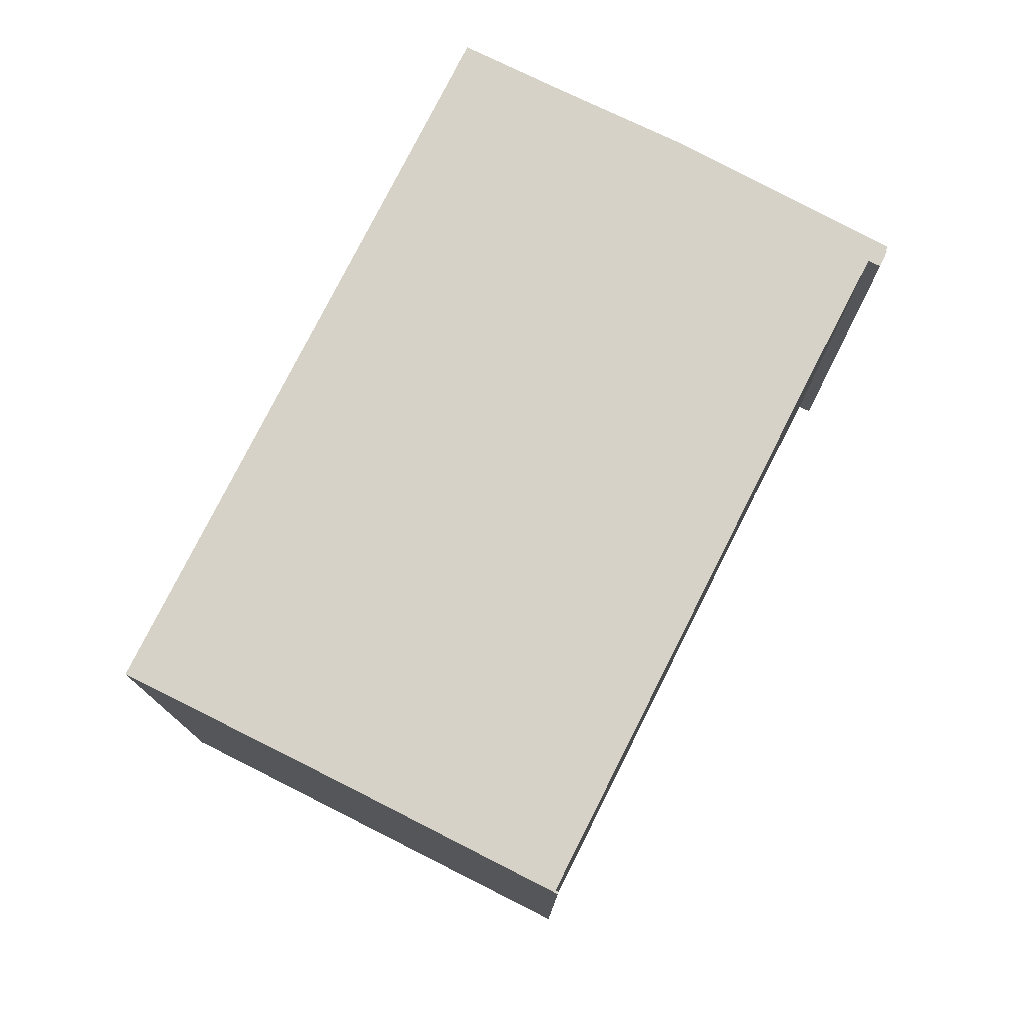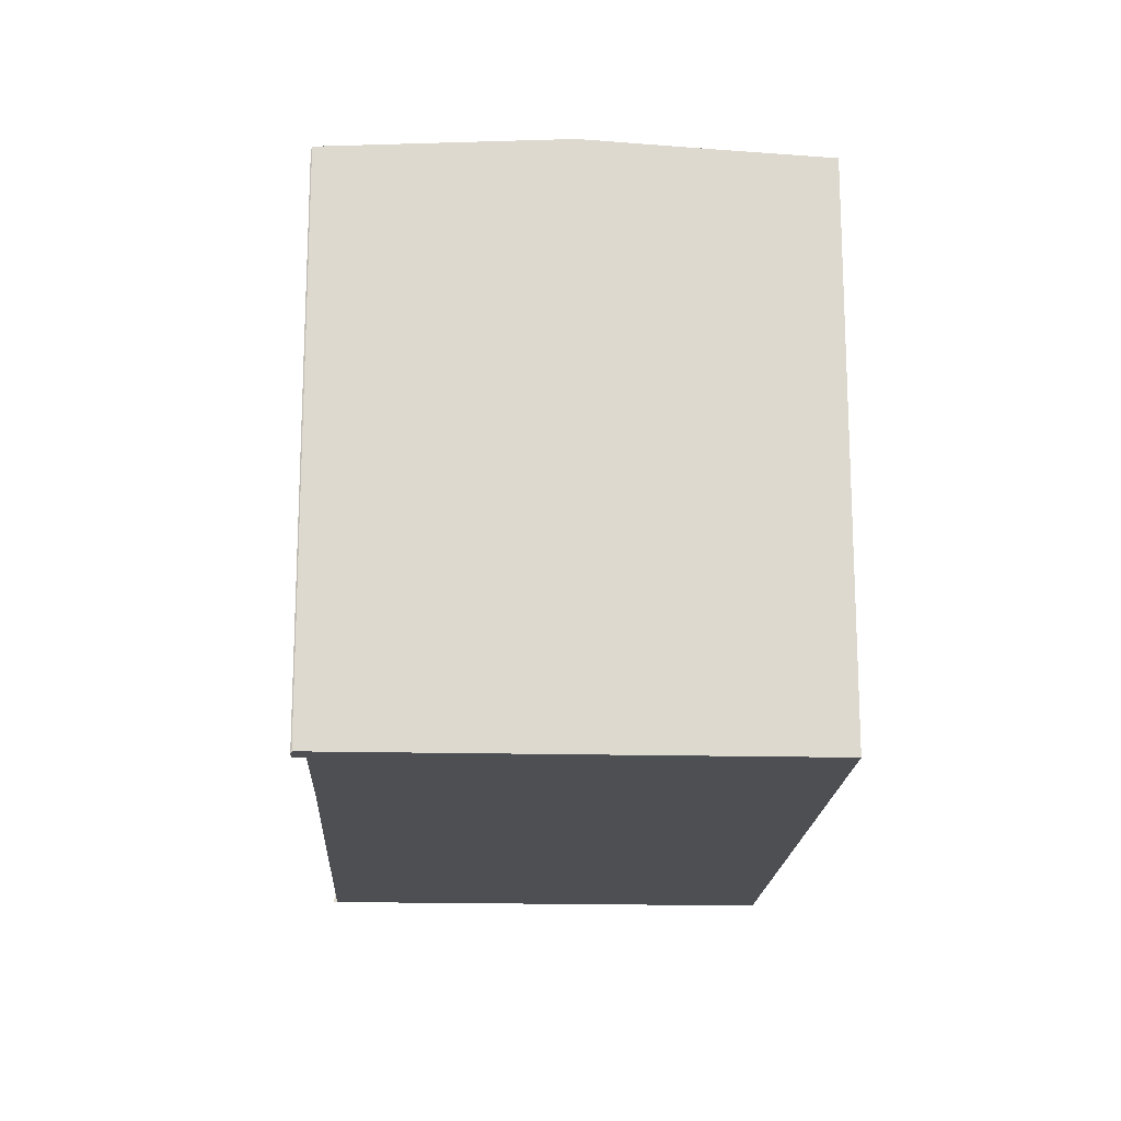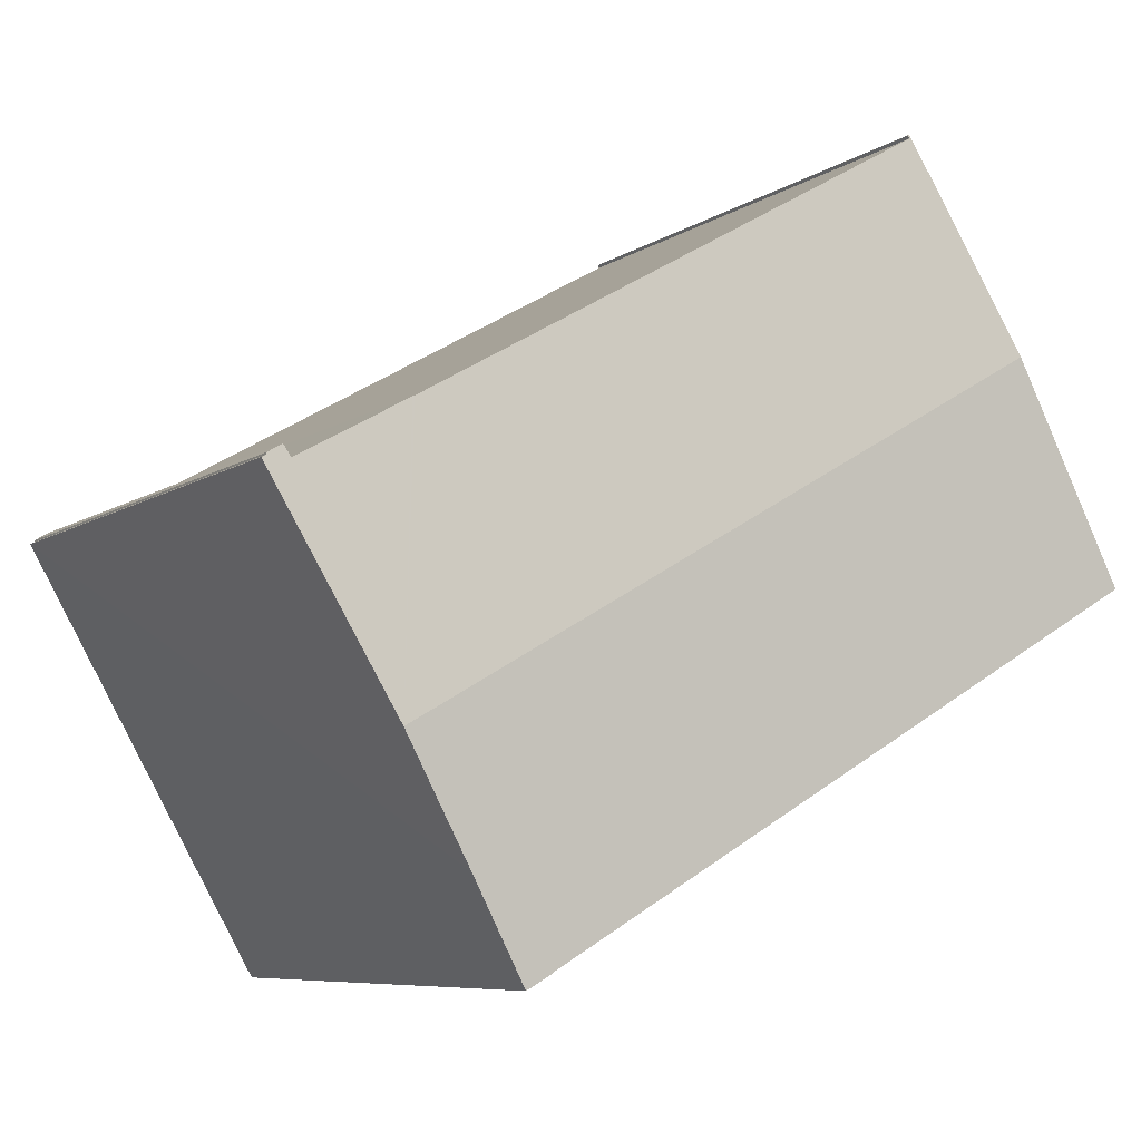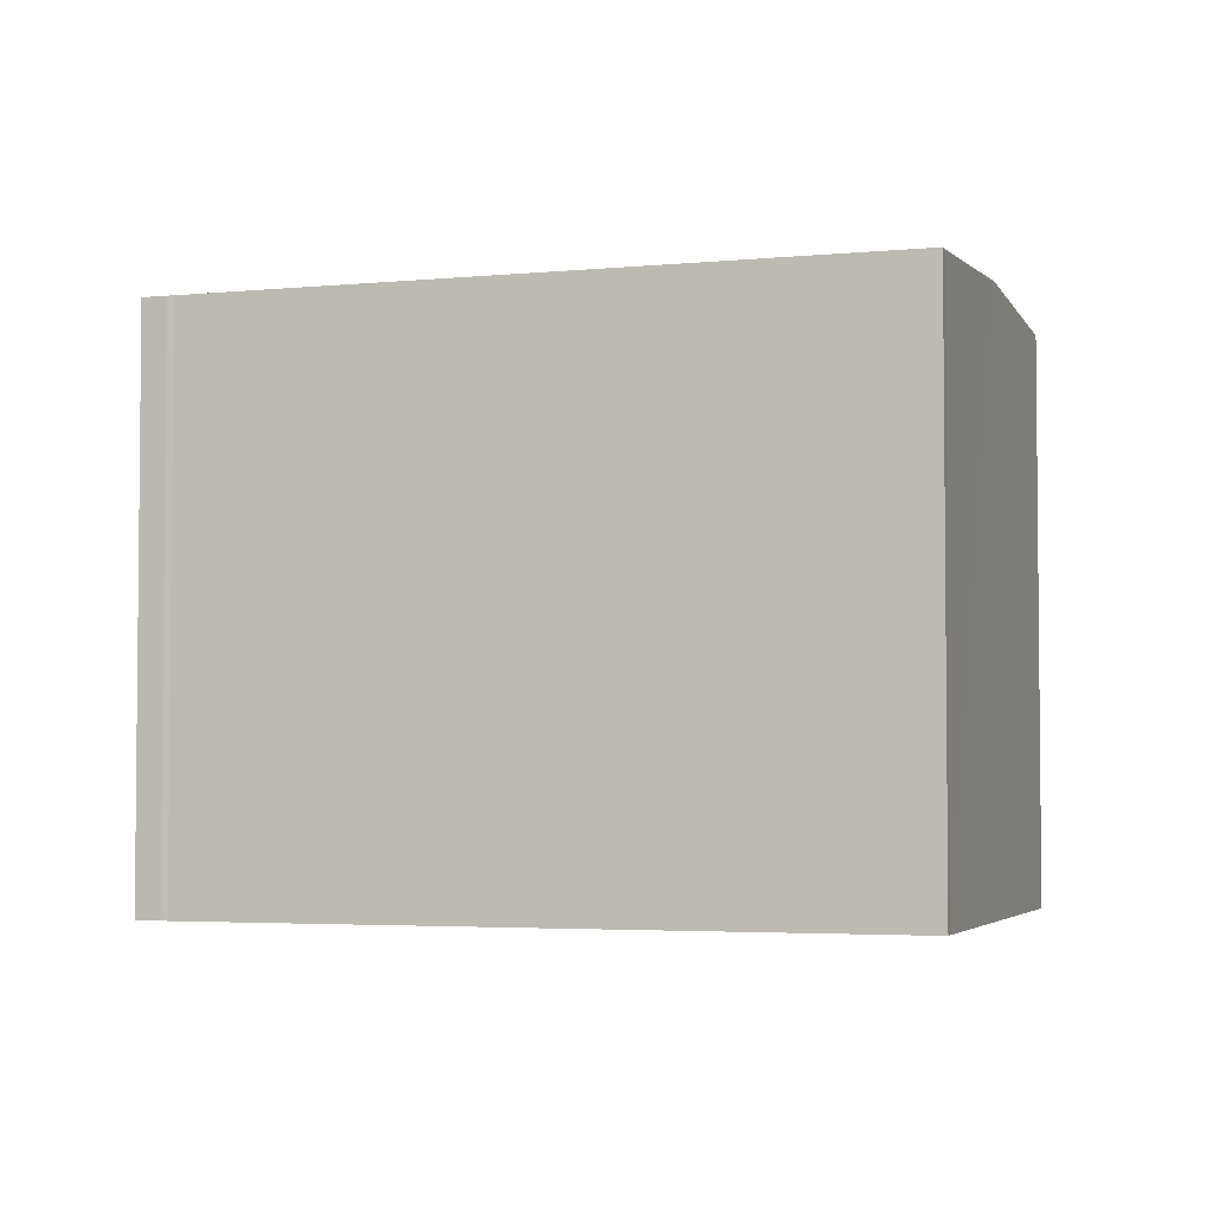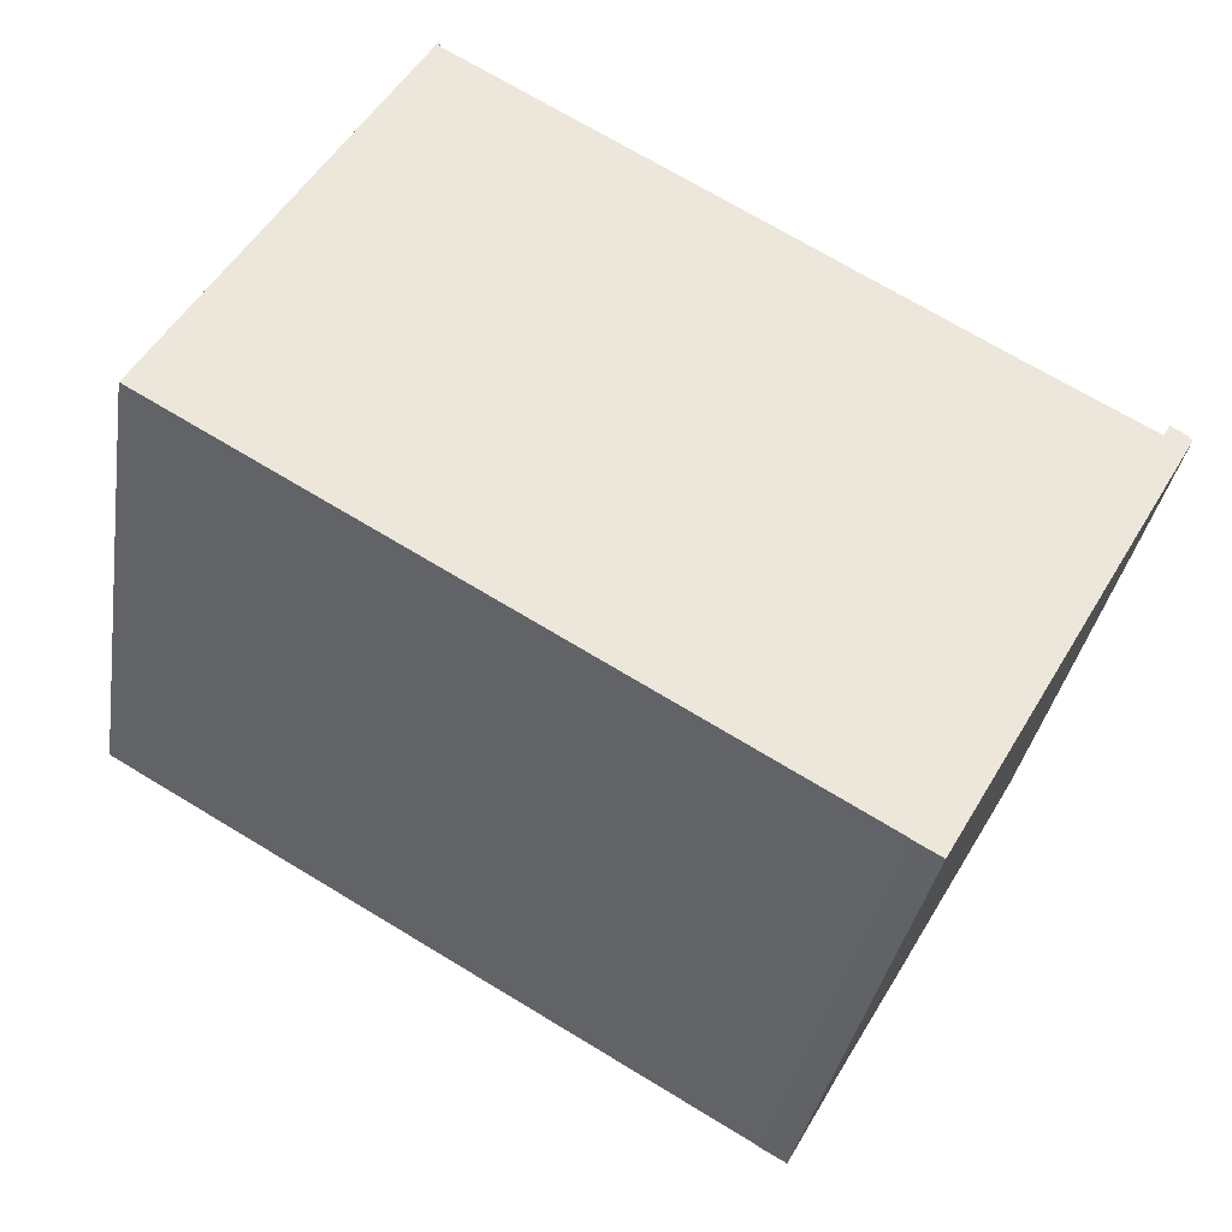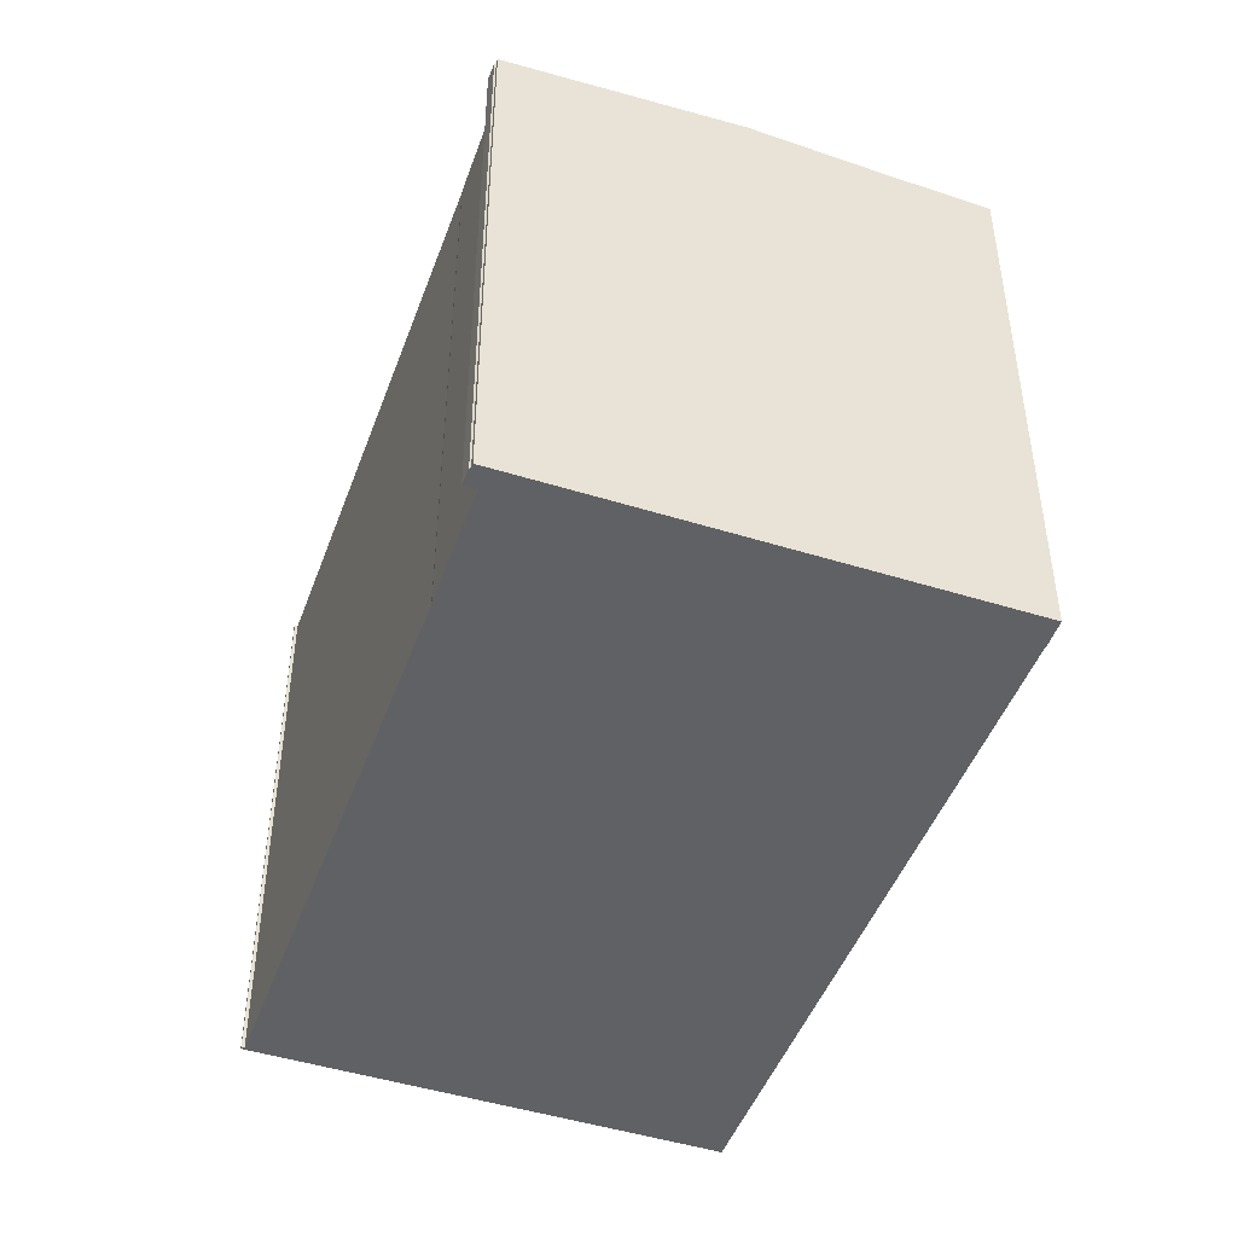
<metadata>
{"format":"obj","ext":"obj","renderer":"f3d","projection":"perspective","resolution":1024,"background":"white","views":[{"elev":77.4,"azim":-33.3,"up":"+Y"},{"elev":-17.7,"azim":117.0,"up":"+Y"},{"elev":-7.5,"azim":150.1,"up":"+Z"},{"elev":-3.6,"azim":-131.7,"up":"+Y"},{"elev":-34.2,"azim":-9.1,"up":"+Z"},{"elev":-47.0,"azim":100.3,"up":"+Y"}]}
</metadata>
<code>
v  0.182 16.01 0.301
v  14.56 15.99 -8.396
v  0 15.99 9.789e-16
v  3.421 16.38 5.924
v  21.49 16.38 -4.497
v  17.3 15.99 -9.975
v  17.47 15.99 -10.08
v  19.63 16.16 -7.74
v  18.11 15.99 -10.44
v  6.693 16.01 11.49
v  6.764 16.01 11.45
v  21.09 16.01 3.199
v  21.15 16.01 3.176
v  24.17 16 1.477
v  24.37 15.98 1.786
v  24.78 15.98 1.538
v  24.78 15.99 1.487
v  24.89 15.99 1.425
v  6.744 16 11.56
v  6.687 16 11.6
v  6.693 -7.034e-16 11.49
v  6.744 -7.08e-16 11.56
v  24.89 -8.726e-17 1.425
v  18.11 6.394e-16 -10.44
v  21.49 2.754e-16 -4.497
v  19.63 4.739e-16 -7.74
v  21.09 -1.959e-16 3.199
v  6.764 -7.009e-16 11.45
v  21.15 -1.945e-16 3.176
v  24.17 -9.044e-17 1.477
v  24.78 -9.418e-17 1.538
v  24.37 -1.094e-16 1.786
v  24.78 -9.105e-17 1.487
v  6.687 -7.1e-16 11.6
v  0.182 -1.843e-17 0.301
v  0 0 0
v  3.421 -3.627e-16 5.924
v  17.47 6.175e-16 -10.08
v  17.3 6.108e-16 -9.975
v  14.56 5.141e-16 -8.396
g defaultobject
f 1 2 3
f 2 1 4
f 2 4 5
f 2 5 6
f 6 5 7
f 7 5 8
f 7 8 9
f 4 10 5
f 11 5 10
f 12 5 11
f 13 5 12
f 14 5 13
f 15 5 14
f 16 5 15
f 17 5 16
f 18 5 17
f 19 10 20
f 4 20 10
f 19 21 10
f 21 19 22
f 23 5 18
f 5 23 8
f 8 23 9
f 9 23 24
f 24 23 25
f 24 25 26
f 21 11 10
f 11 21 12
f 12 21 27
f 27 21 28
f 27 13 12
f 13 27 29
f 29 14 13
f 14 29 30
f 15 31 16
f 31 15 32
f 33 18 17
f 18 33 23
f 34 19 20
f 19 34 22
f 30 15 14
f 15 30 32
f 3 35 1
f 35 3 36
f 35 4 1
f 4 35 20
f 20 35 34
f 34 35 37
f 16 33 17
f 33 16 31
f 24 7 9
f 7 24 38
f 38 6 7
f 6 38 39
f 39 2 6
f 2 39 3
f 3 39 36
f 36 39 40
f 40 35 36
f 35 40 37
f 37 40 39
f 37 39 38
f 37 38 24
f 37 24 26
f 37 26 21
f 37 21 34
f 21 26 25
f 34 21 22
f 25 28 21
f 28 25 27
f 27 25 30
f 30 25 23
f 27 30 29
f 30 23 33
f 30 33 32
f 31 32 33

</code>
